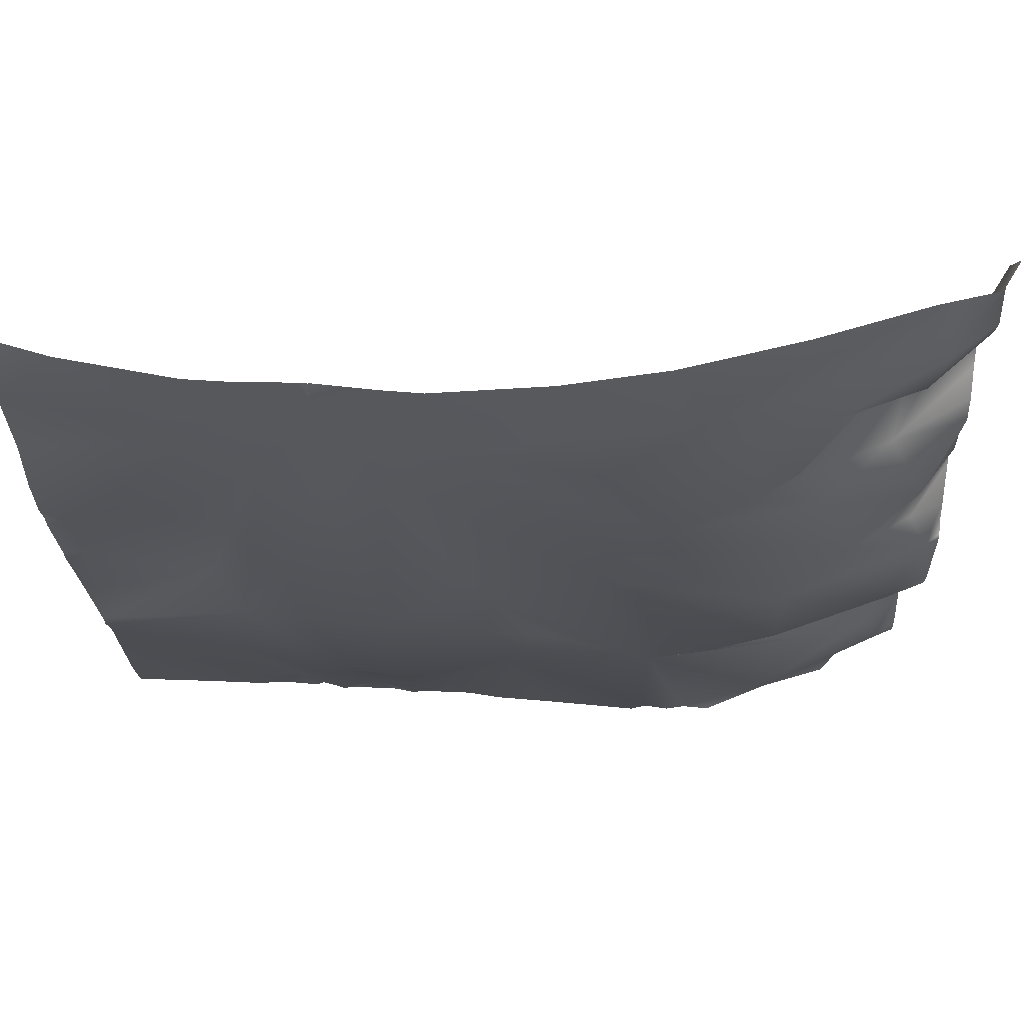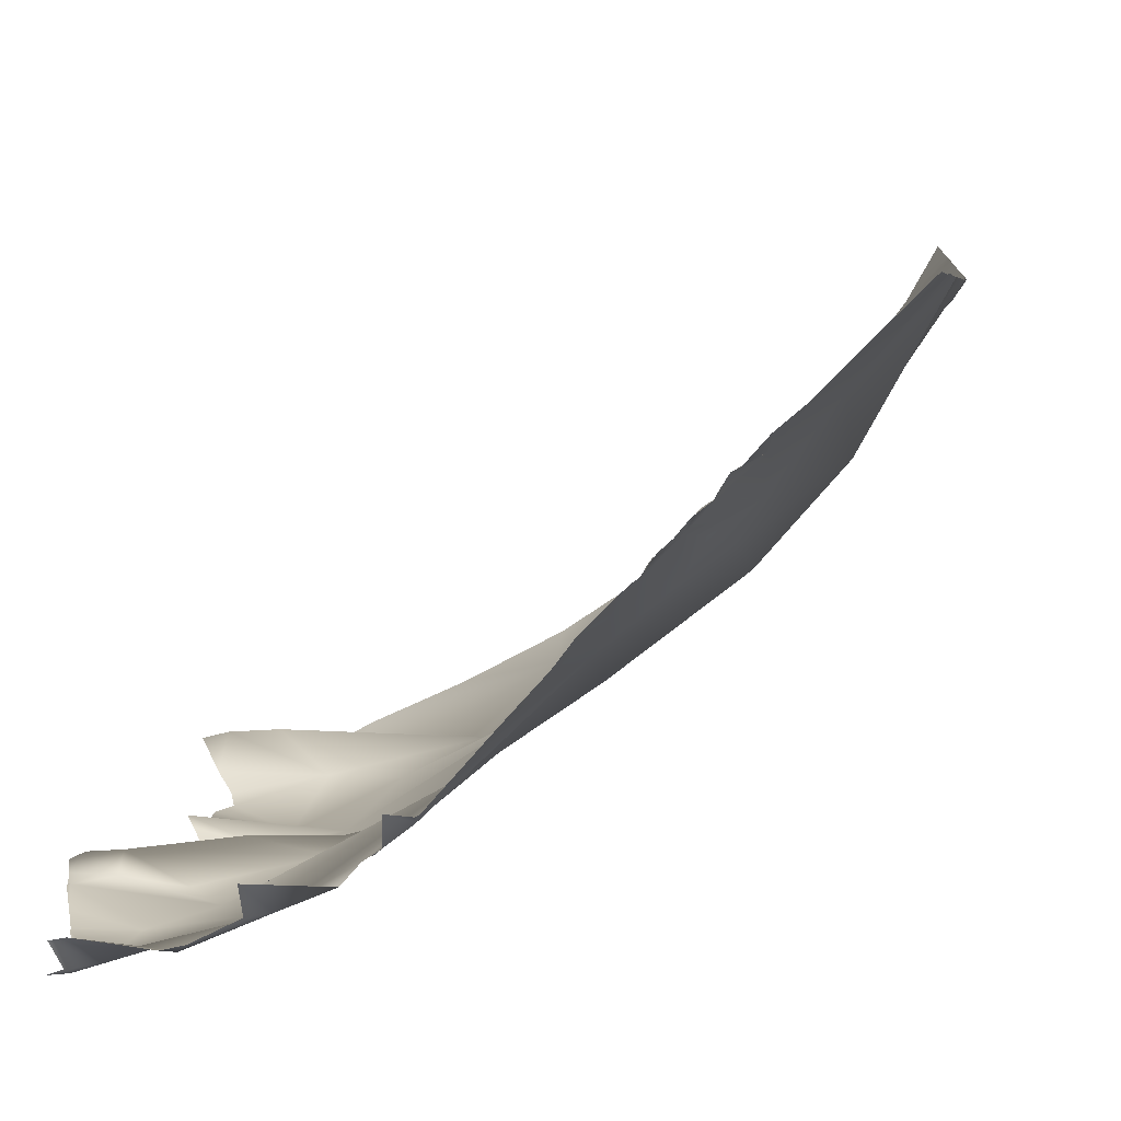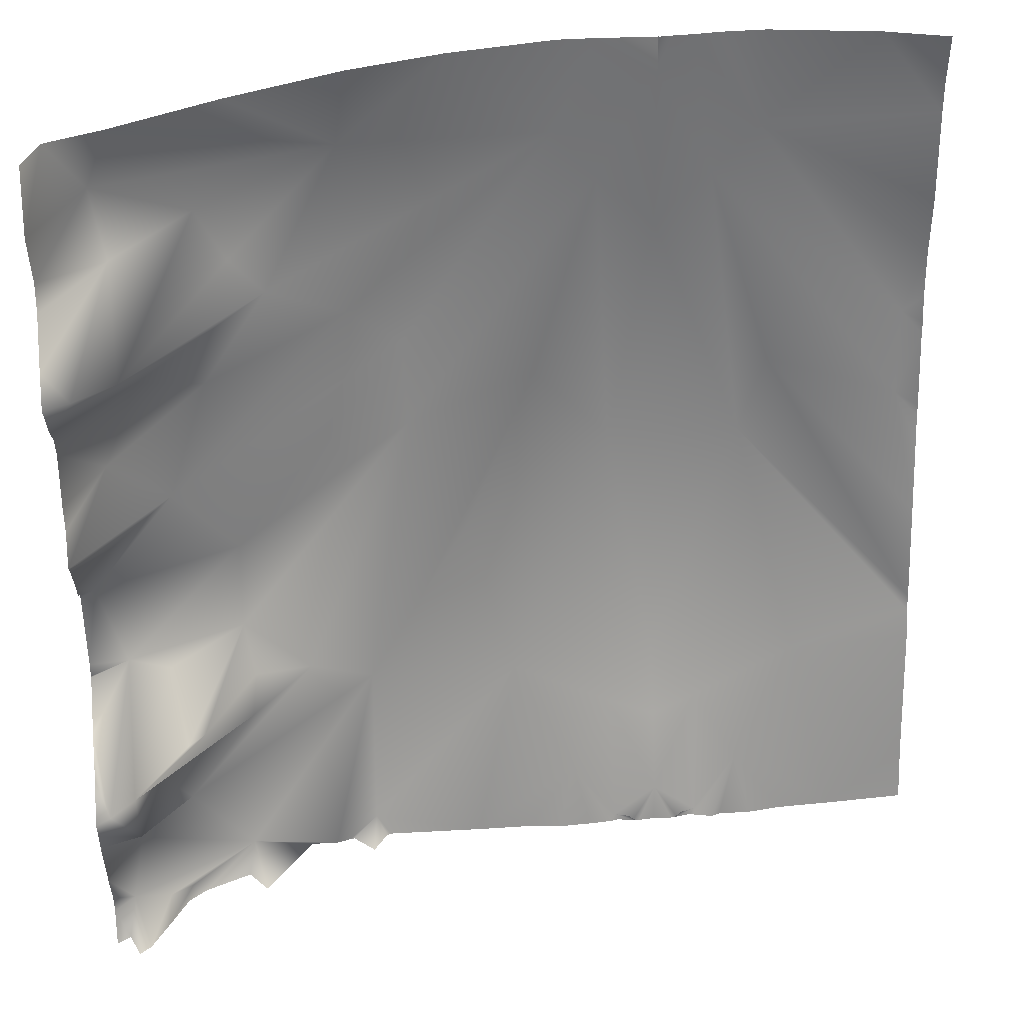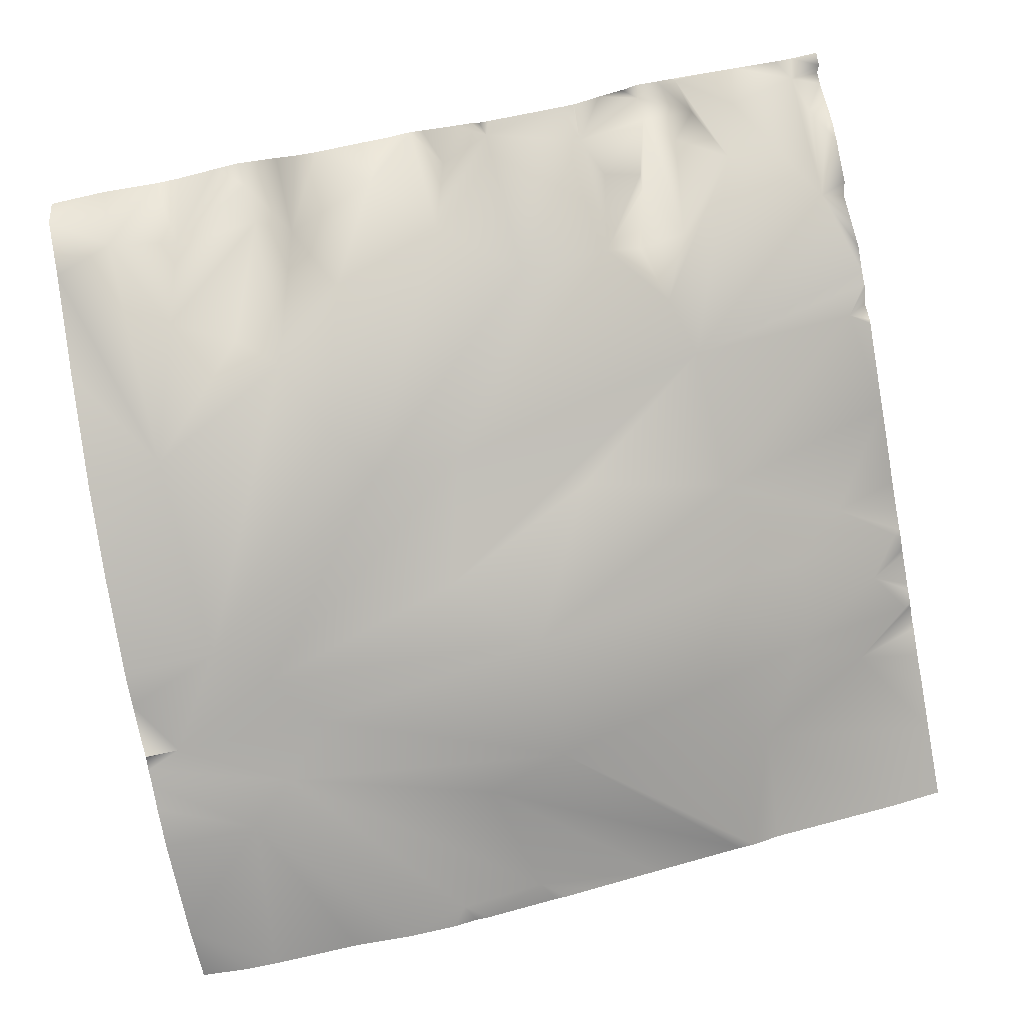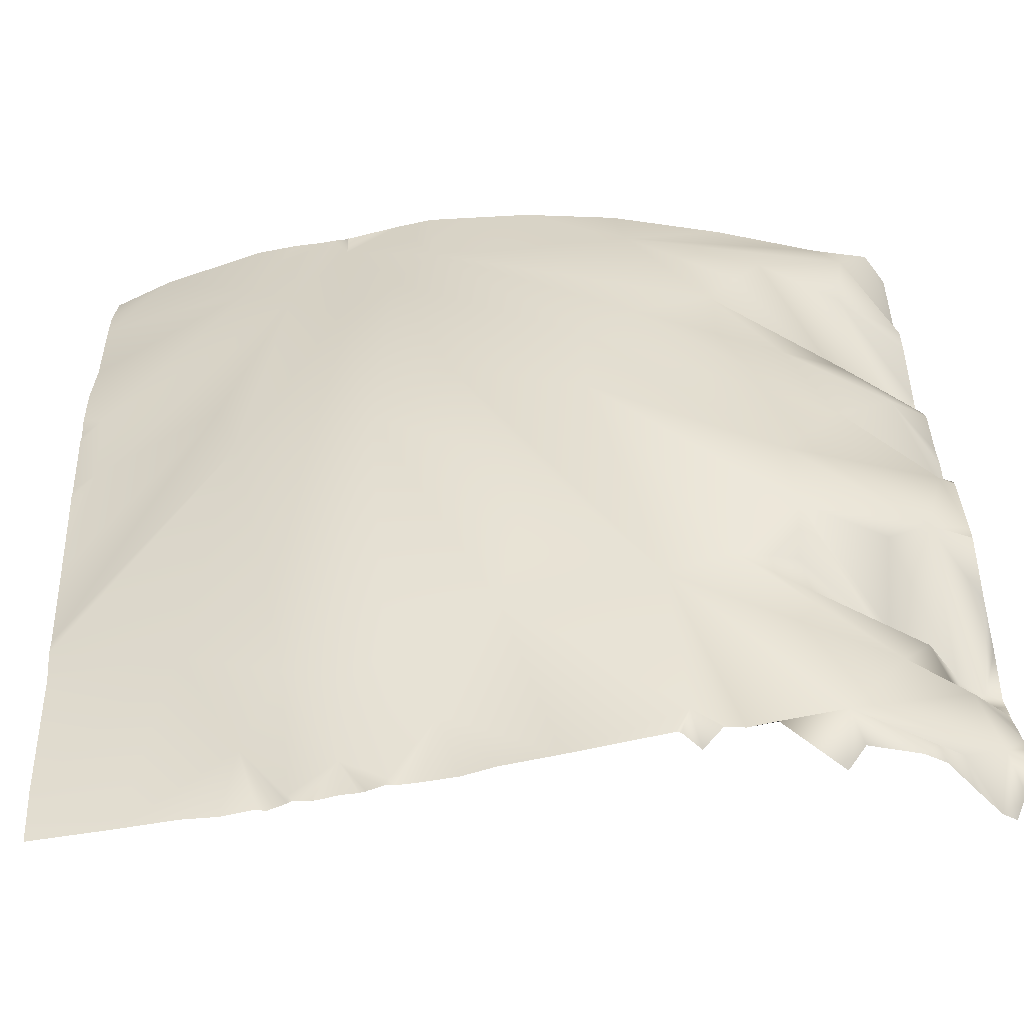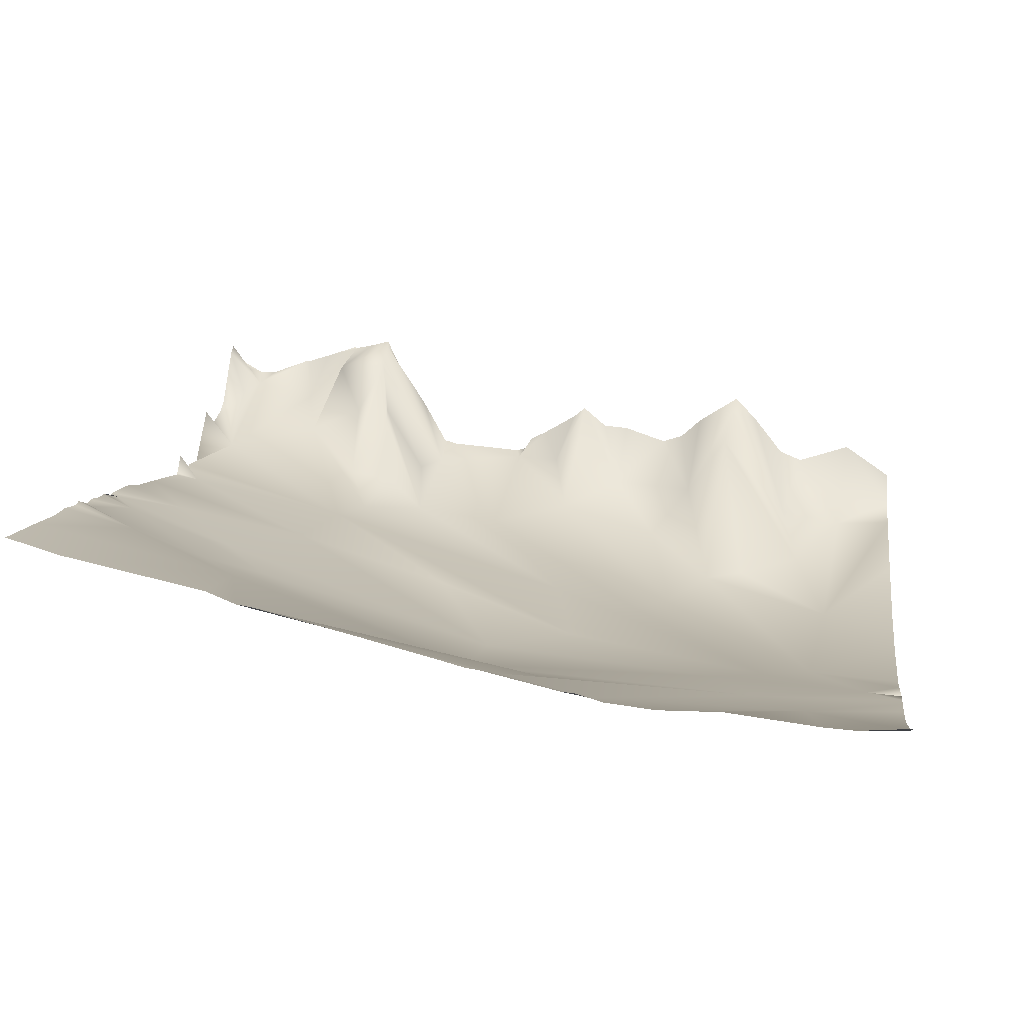
<metadata>
{"format":"obj","ext":"obj","renderer":"f3d","projection":"perspective","resolution":1024,"background":"white","views":[{"elev":56.9,"azim":3.9,"up":"+Z"},{"elev":-75.0,"azim":-132.6,"up":"+Z"},{"elev":39.9,"azim":174.1,"up":"+Z"},{"elev":-75.8,"azim":100.4,"up":"+Y"},{"elev":-64.0,"azim":11.1,"up":"+Z"},{"elev":7.2,"azim":-82.1,"up":"+Y"}]}
</metadata>
<code>
o lod_1_069_Cube.069
v -511 -13.23 -754.2
v -501.3 -11.68 -761.1
v -504.5 -10.87 -761.2
v -500.6 -23.21 -733.5
v -511 -20.44 -736.1
v -491.3 -15.44 -747.6
v -501.7 -46.15 -669.6
v -477.9 -23.66 -720.7
v -443.4 -13.79 -757.6
v -444.3 -22.45 -718.7
v -455.4 -39.55 -658
v -430.3 -22.04 -714.2
v -415.4 -24.15 -701.5
v -484.3 -46.11 -651.1
v -468.2 -36.41 -686.6
v -511.1 -50.25 -615.2
v -498.5 -51.95 -604.1
v -454.8 -44.03 -638.7
v -442.9 -43.83 -629.9
v -489 -53.01 -592.9
v -511 -53.96 -573.3
v -442.6 -46.84 -589.4
v -418.5 -39.98 -612
v -425.8 -40.41 -621
v -395.4 -6.075 -617.8
v -398 -19.68 -627.8
v -386.6 1.723 -616
v -394.9 -25.8 -601.1
v -392.2 -29.27 -585.7
v -412.3 -36.87 -597.2
v -384.3 -12.38 -677.8
v -386 8.518 -754.7
v -384.4 19.35 -716.6
v -389.6 -12.96 -699.8
v -389.7 14.31 -716.8
v -398.6 -14.23 -704.3
v -401.8 2.082 -713.4
v -394.9 1.463 -723.3
v -400.9 -3.348 -735.1
v -416.2 -13.96 -720.8
v -405.5 -0.9683 -713.1
v -417.6 -15.72 -709.6
v -390 13.55 -729.2
v -389.1 4.733 -738.9
v -394.1 6.389 -757.5
v -399 1.237 -760.4
v -414 -7.066 -755.9
v -415.9 -27.26 -680.5
v -411.6 -30.29 -636.9
v -389.7 -18.73 -648.6
v -389.2 -12.66 -666.3
v -402.4 -24.4 -662.4
v -381.7 18.51 -726.6
v -520.7 -11.68 -761.1
v -517.5 -10.87 -761.2
v -521.4 -23.21 -733.5
v -530.7 -15.44 -747.6
v -511.1 -28.24 -722.4
v -531.7 -44.89 -669.9
v -544.1 -23.66 -720.7
v -566.6 -39.55 -658
v -537.7 -46.11 -651.1
v -523.5 -51.94 -604.1
v -567.2 -44.03 -638.7
v -533.7 -52.91 -593.8
v -511 -53.03 -579.9
v -381.2 -8.585 -583.4
v -381.2 -16.53 -571.9
v -385 -24.11 -571.9
v -381.2 -12.54 -596.5
v -381.2 -10.16 -602.2
v -381.2 -0.4745 -609.8
v -381.2 4.938 -615.1
v -381.2 -1.437 -625.5
v -381.2 -3.867 -646.8
v -381.2 -7.581 -636
v -381.2 -3.241 -653.1
v -381.2 -5.473 -670.7
v -381.2 -0.6479 -662.1
v -381.2 1.759 -659
v -381.2 -9.072 -696.8
v -381.2 -10.77 -678.8
v -381.2 -8.288 -699.6
v -381.2 -10.2 -676.5
v -381.2 -7.325 -674.6
v -381.2 -8.429 -700
v -381.2 18.83 -726.6
v -381.2 18.91 -725.9
v -381.2 19.03 -727
v -381.2 14.81 -741.8
v -381.2 11.46 -751.4
v -381.2 14.83 -740.8
v -381.2 16.58 -735
v -397.2 -28.2 -571.9
v -420 -37.66 -571.9
v -445.1 -46.43 -571.9
v -381.2 -5.981 -630.7
v -381.2 3.047 -706.5
v -381.2 20.79 -717.2
v -381.2 11.29 -712.6
v -381.2 19.63 -722
v -433.5 -10.62 -762.5
v -436.6 -11.41 -762.5
v -510.9 -53.76 -571.9
v -497.7 -54.46 -571.9
v -489.8 -54.63 -571.9
v -524.3 -54.44 -571.9
v -534.1 -54.43 -571.9
v -518.3 -54.01 -571.9
v -511 -54.01 -571.9
v -466.2 -51.37 -571.9
v -511 -54.1 -571.9
v -511.2 -53.69 -571.9
v -514.3 -53.91 -571.9
v -571.9 -45.28 -624.1
v -571.9 -43.95 -635.2
v -571.9 -47.83 -590.2
v -571.9 -45.27 -610.5
v -571.9 -25.3 -712.5
v -571.9 -25.9 -708.9
v -571.9 -22.66 -719.1
v -437.6 -11.6 -762.5
v -446.5 -12.23 -762.5
v -468.1 -11.5 -762.5
v -480.3 -11.25 -762.5
v -541.7 -11.25 -762.5
v -553.9 -11.5 -762.5
v -558.1 -51.07 -571.9
v -571.9 -48.32 -583.3
v -571.9 -47.53 -571.9
v -571.9 -31.42 -686.9
v -571.9 -37.9 -661
v -571.9 -41.99 -643.7
v -571.9 -42.26 -640.8
v -571.9 -35.85 -669.8
v -571.9 -37.5 -663.8
v -571.9 -12.11 -762.5
v -571.9 -15.73 -750.4
v -381.2 11.62 -755.6
v -381.2 15.55 -762.5
v -384.3 13.9 -762.5
v -386.4 19.37 -762.5
v -389.1 17.36 -762.5
v -393.3 11.11 -762.5
v -401.9 1.373 -762.5
v -412.3 -2.543 -762.5
v -416.3 2.274 -762.5
v -427.5 -10.84 -762.5
v -442.3 -7.424 -762.5
v -445.6 -11.84 -762.5
v -397.9 4.185 -762.5
v -487.7 -10.42 -762.5
v -495.3 -10.59 -762.5
v -500.3 -10.87 -762.5
v -502 -11.21 -762.5
v -505.6 -10.65 -762.5
v -506.3 -10.47 -762.5
v -507.1 -10.48 -762.5
v -519.8 -11.21 -762.5
v -520.7 -10.87 -762.5
v -525.1 -9.965 -762.5
v -526.9 -10.65 -762.5
v -534.3 -10.42 -762.5
v -514.9 -10.48 -762.5
v -516.4 -10.65 -762.5
v -510.7 -10.76 -762.5
v -515.7 -10.47 -762.5
f 6 153 154
f 1 158 166
f 156 1 2
f 2 155 156
f 154 2 6
f 156 3 2
f 4 2 1
f 4 6 2
f 4 1 5
f 8 6 4
f 4 5 58
f 4 58 7
f 8 4 7
f 124 6 8
f 9 124 8
f 10 9 8
f 6 152 153
f 15 10 8
f 11 12 10
f 13 12 11
f 11 10 14
f 14 10 15
f 7 15 8
f 15 7 14
f 14 7 17
f 17 7 16
f 17 11 14
f 18 11 17
f 19 18 20
f 18 17 20
f 66 17 16
f 110 21 66
f 20 17 66
f 66 105 20
f 29 30 22
f 30 23 22
f 22 24 20
f 23 24 22
f 22 111 96
f 24 19 20
f 25 24 23
f 25 26 24
f 26 49 24
f 27 26 25
f 27 25 28
f 28 72 27
f 28 25 30
f 30 25 23
f 29 28 30
f 139 141 32
f 33 35 34
f 34 35 36
f 35 37 36
f 33 43 35
f 35 43 38
f 38 39 40
f 35 38 40
f 35 40 41
f 37 35 41
f 42 41 40
f 41 42 13
f 38 43 39
f 53 39 43
f 53 44 39
f 39 44 47
f 32 90 91
f 32 141 142
f 32 143 45
f 46 151 145
f 47 146 147
f 47 147 148
f 145 47 46
f 45 46 47
f 32 45 47
f 44 32 47
f 39 47 10
f 12 39 10
f 40 39 12
f 102 10 47
f 103 9 10
f 40 12 42
f 13 42 12
f 11 48 13
f 18 48 11
f 34 13 48
f 18 52 48
f 19 52 18
f 49 52 19
f 49 19 24
f 26 50 49
f 50 52 49
f 26 76 50
f 74 26 27
f 78 31 51
f 51 31 52
f 31 48 52
f 31 34 48
f 34 36 13
f 37 41 13
f 36 37 13
f 9 149 150
f 47 148 102
f 57 160 161
f 1 166 164
f 1 165 54
f 54 165 159
f 54 160 57
f 55 165 54
f 56 1 54
f 56 54 57
f 56 5 1
f 60 56 57
f 56 58 5
f 58 59 7
f 59 58 56
f 60 59 56
f 57 127 60
f 57 162 163
f 60 119 59
f 61 131 135
f 62 131 61
f 59 120 62
f 59 16 7
f 62 63 59
f 63 16 59
f 63 62 61
f 64 63 61
f 64 65 63
f 66 16 63
f 109 63 65
f 65 107 109
f 61 136 132
f 61 133 64
f 64 133 134
f 114 66 63
f 163 126 57
f 94 29 22
f 81 31 82
f 84 82 31
f 70 28 29
f 83 86 34
f 129 130 128
f 122 149 9
f 117 128 65
f 80 50 77
f 67 70 29
f 76 75 50
f 79 78 51
f 135 136 61
f 115 64 116
f 81 83 34
f 87 89 53
f 91 139 32
f 69 67 29
f 96 95 22
f 98 34 86
f 98 100 33
f 93 92 44
f 100 99 33
f 161 162 57
f 127 138 60
f 138 121 60
f 134 116 64
f 111 20 106
f 90 44 92
f 80 51 52
f 85 84 31
f 73 74 27
f 88 87 53
f 110 104 66
f 75 77 50
f 125 152 6
f 72 73 27
f 113 110 66
f 101 53 43
f 105 106 20
f 118 117 65
f 115 118 65
f 101 33 99
f 93 53 89
f 144 45 143
f 144 151 46
f 108 107 65
f 150 123 9
f 95 94 22
f 156 158 1
f 154 155 2
f 156 157 3
f 124 125 6
f 9 123 124
f 110 112 21
f 66 104 105
f 28 71 72
f 139 140 141
f 32 142 143
f 145 146 47
f 102 103 10
f 103 122 9
f 26 97 76
f 74 97 26
f 78 85 31
f 1 164 165
f 54 159 160
f 55 167 165
f 57 126 127
f 60 121 119
f 62 120 131
f 59 119 120
f 109 114 63
f 61 132 133
f 114 113 66
f 94 69 29
f 81 34 31
f 70 71 28
f 129 128 117
f 128 108 65
f 80 52 50
f 115 65 64
f 69 68 67
f 98 33 34
f 127 137 138
f 111 22 20
f 90 32 44
f 80 79 51
f 101 88 53
f 101 43 33
f 93 44 53
f 144 46 45

</code>
